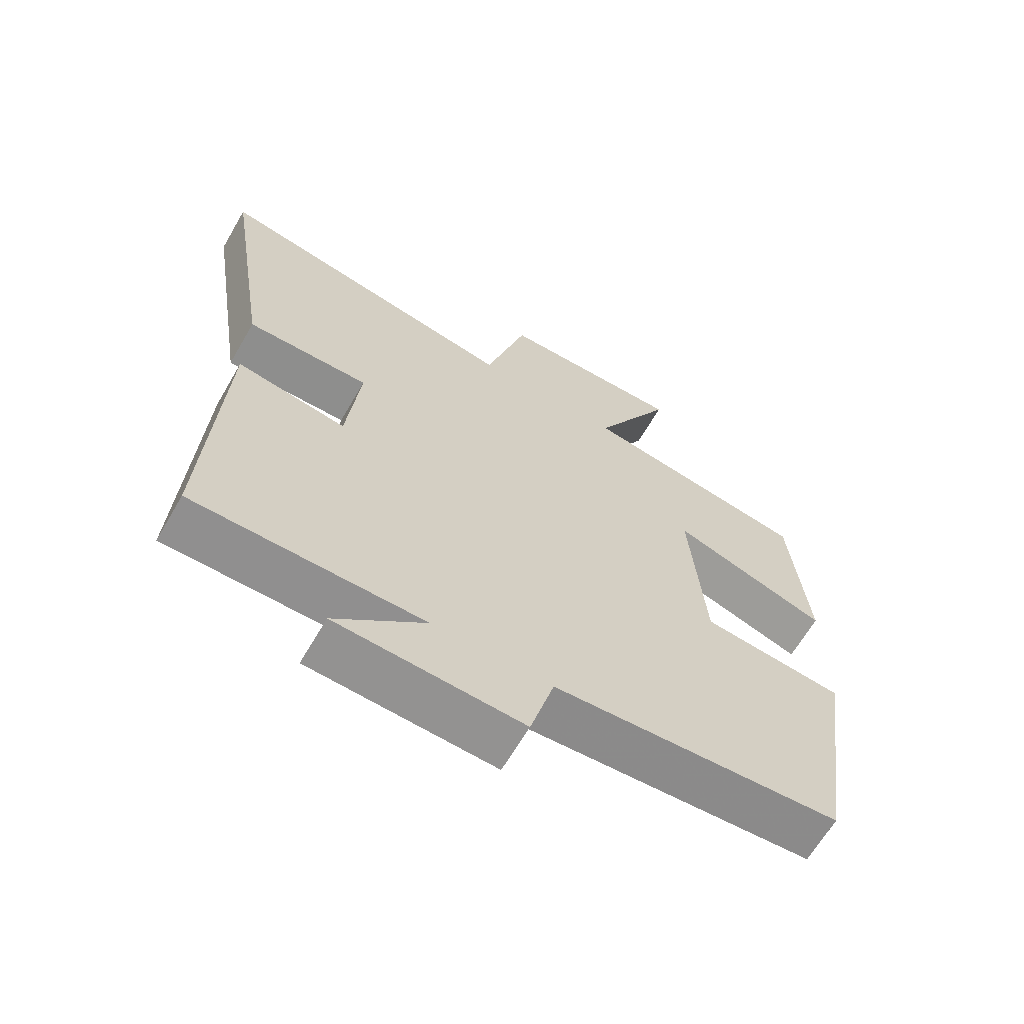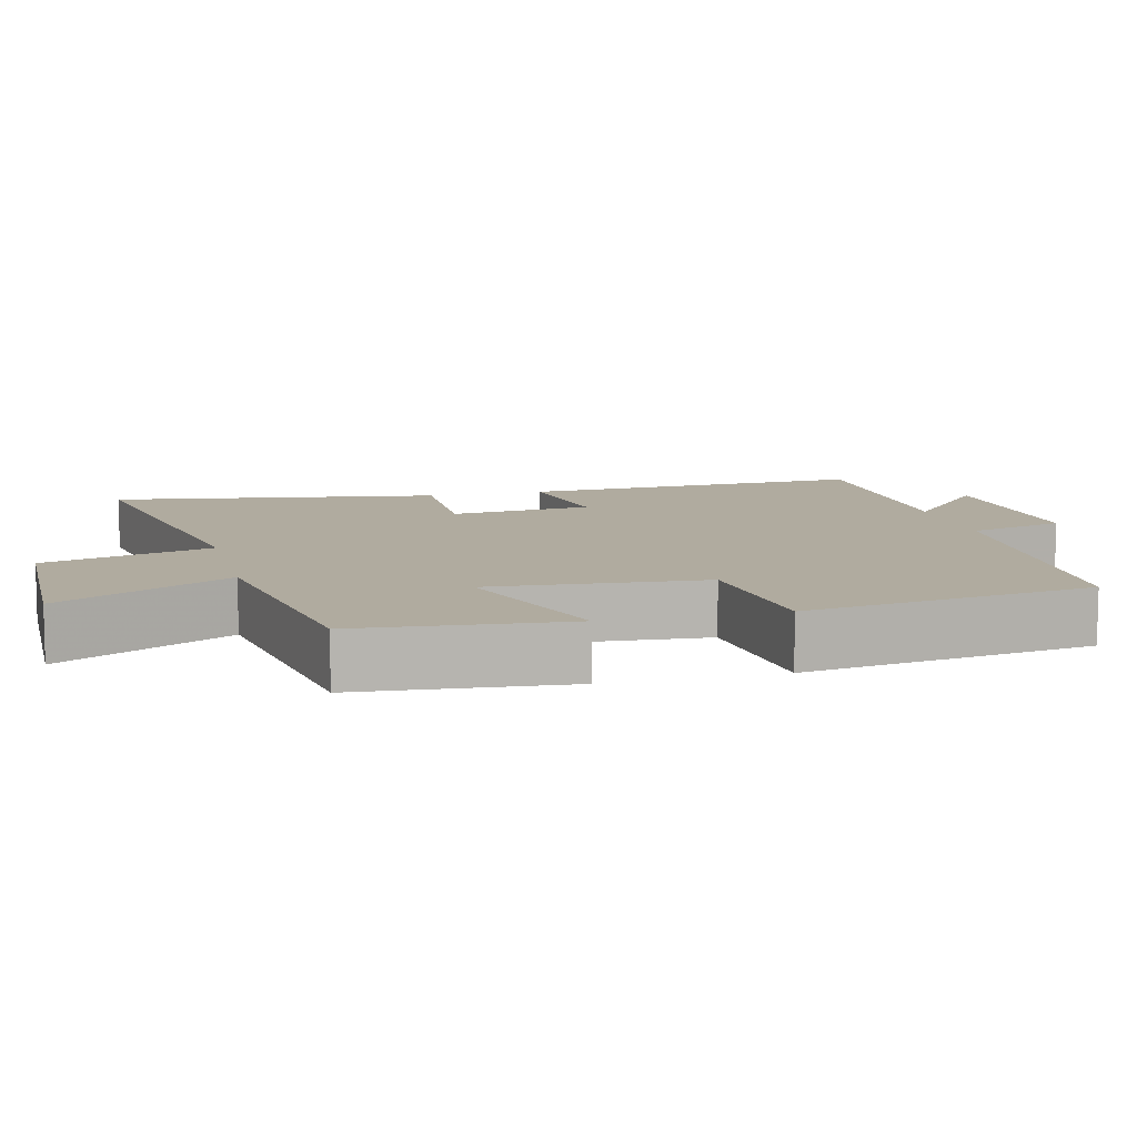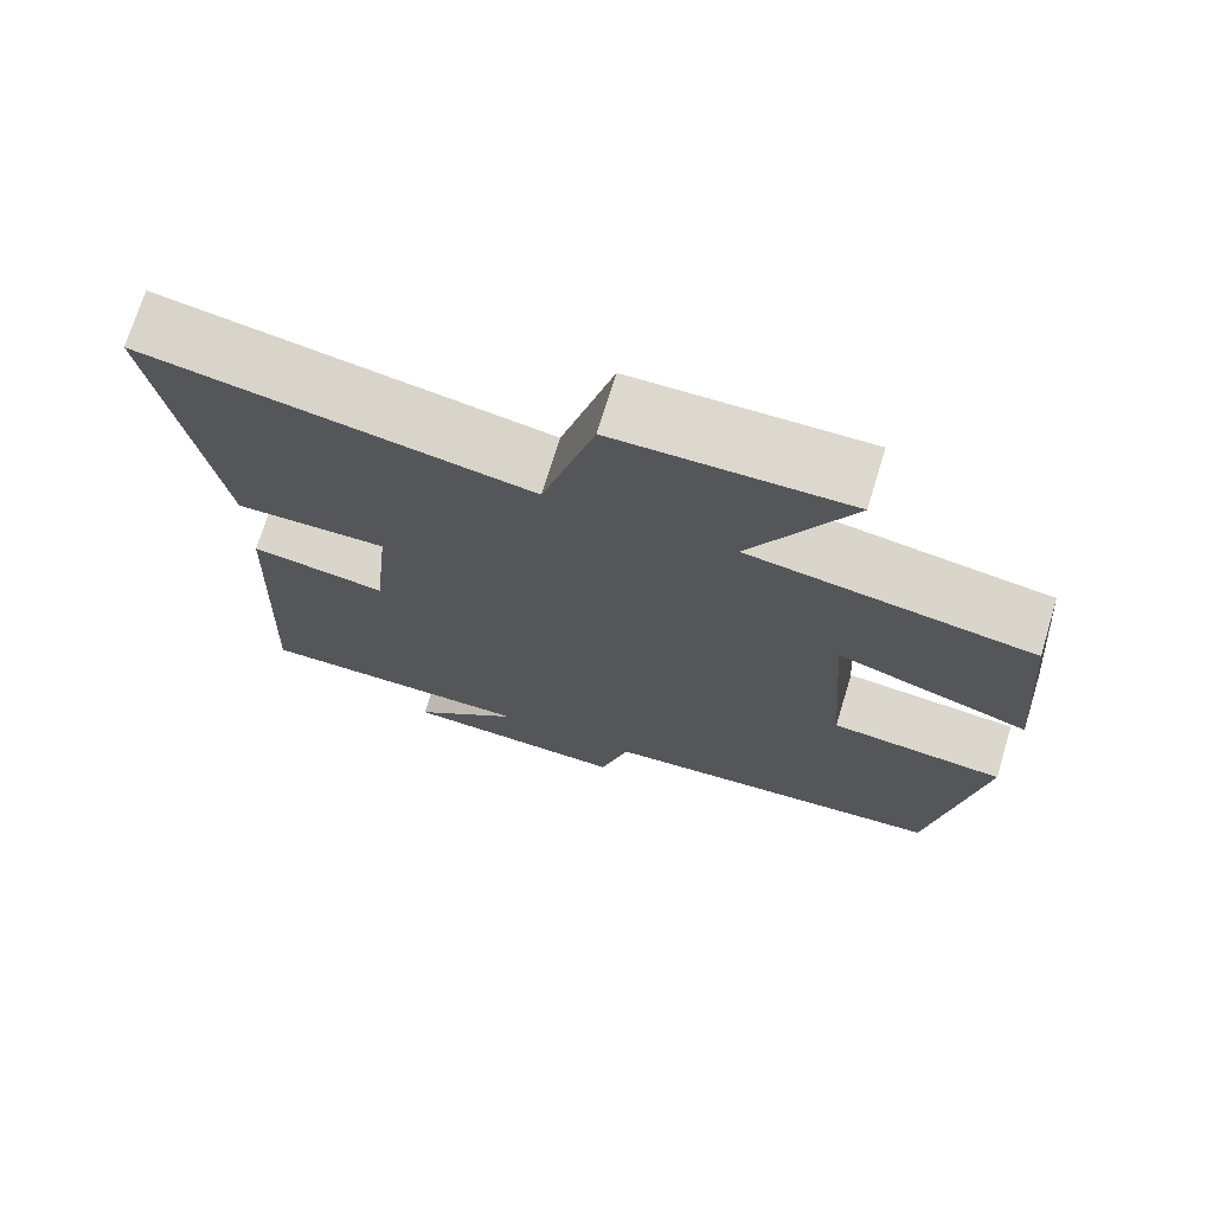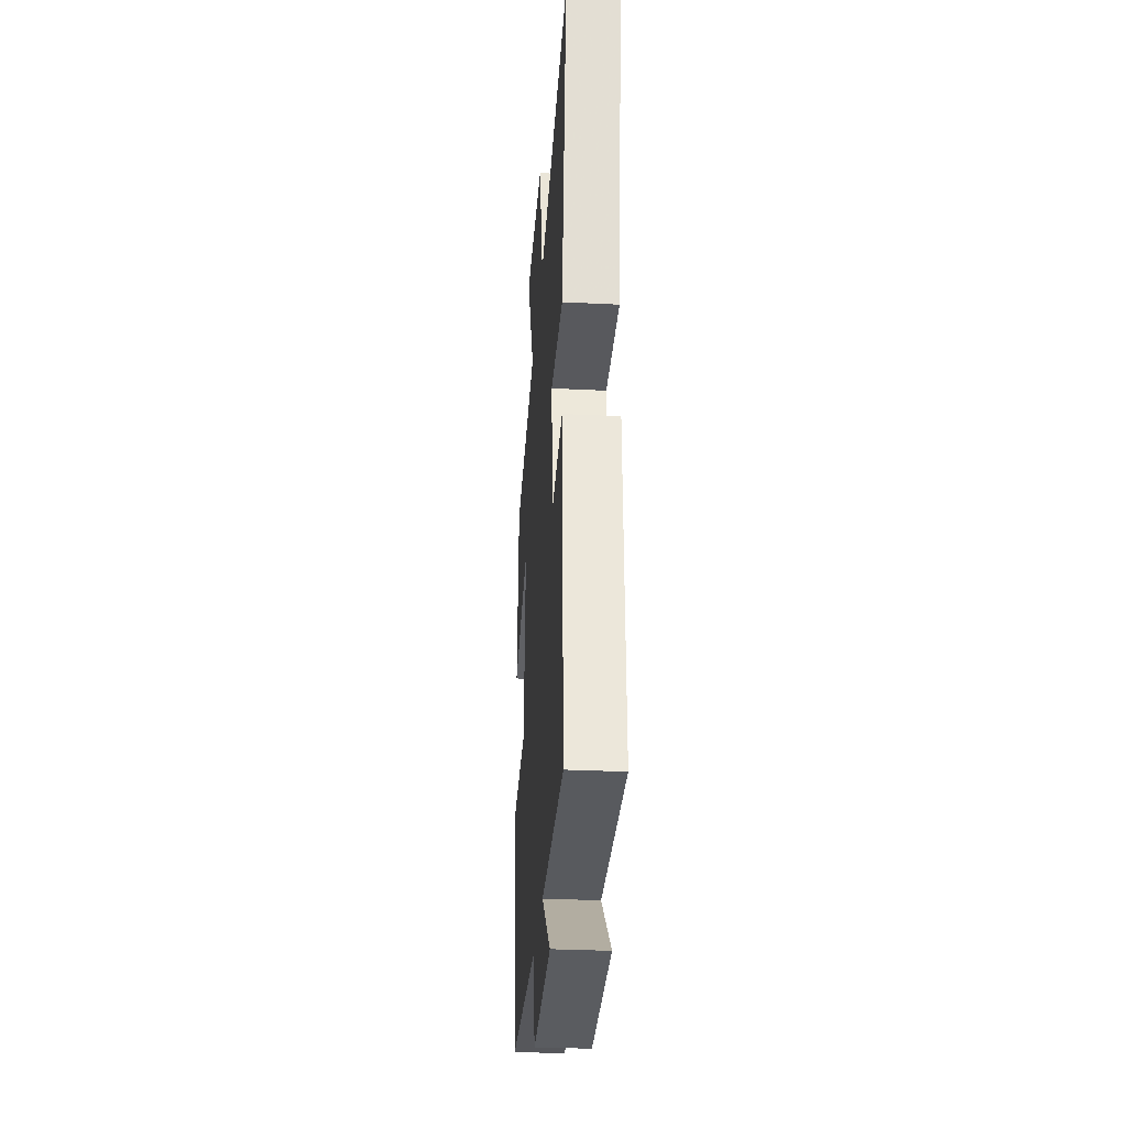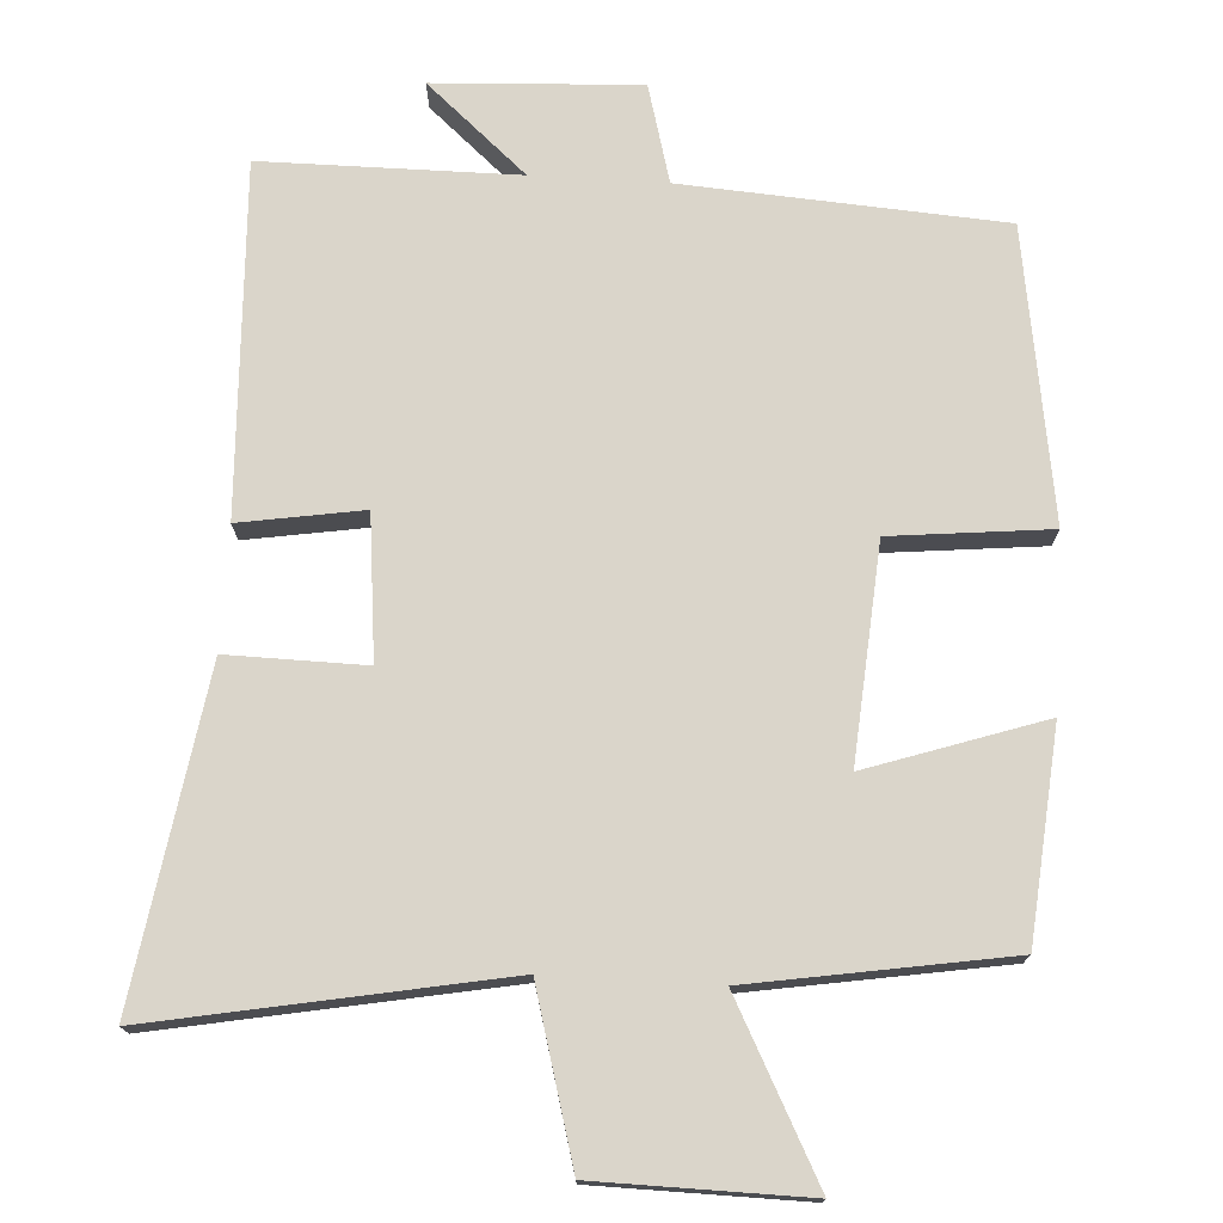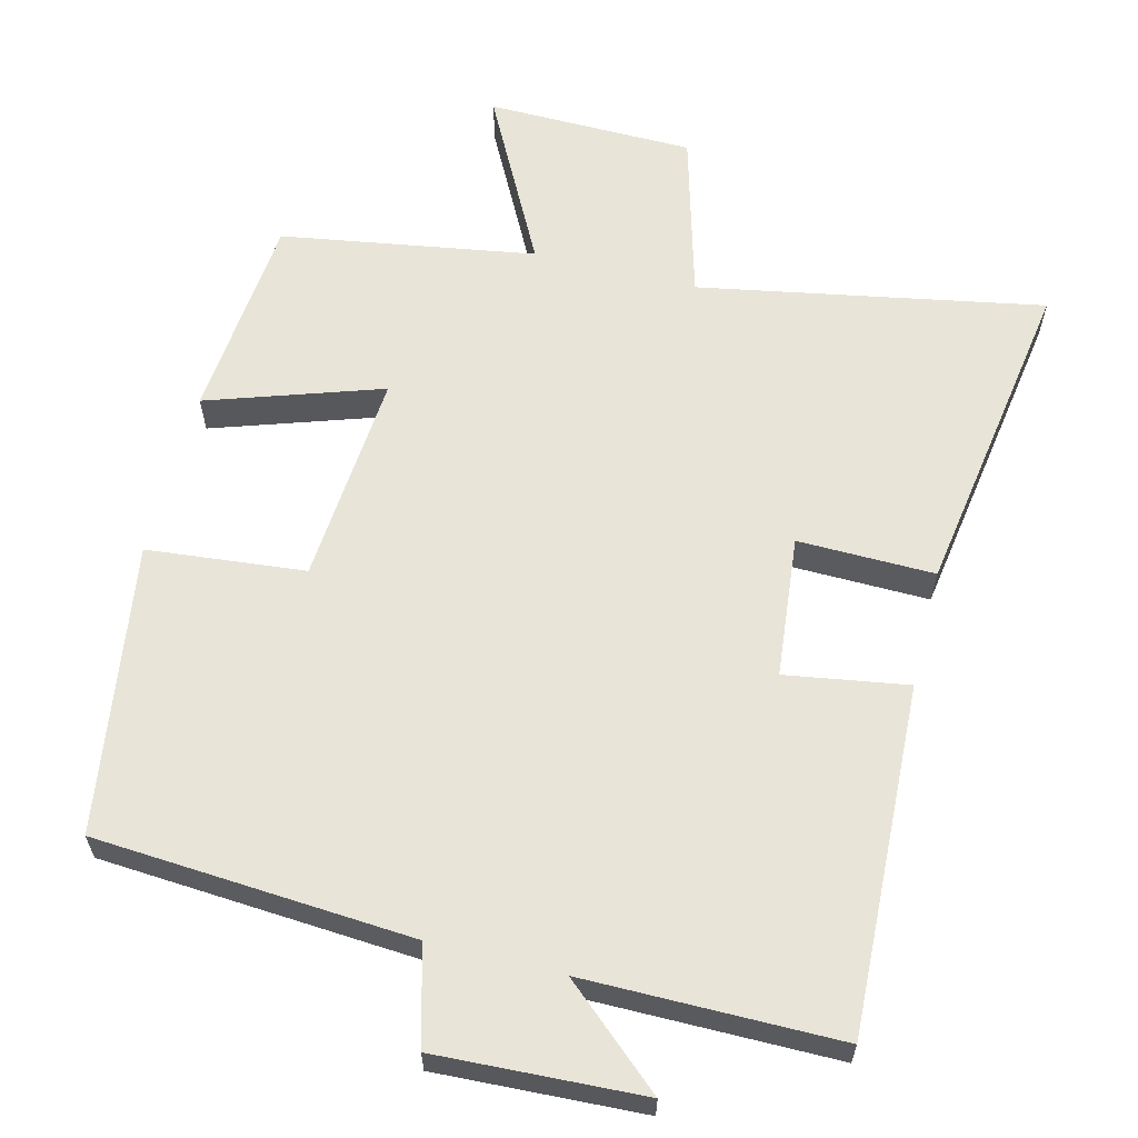
<metadata>
{"format":"obj","ext":"obj","renderer":"f3d","projection":"perspective","resolution":1024,"background":"white","views":[{"elev":-65.3,"azim":-30.2,"up":"+Z"},{"elev":9.7,"azim":75.9,"up":"+Y"},{"elev":72.3,"azim":17.0,"up":"+Z"},{"elev":-30.9,"azim":-94.1,"up":"+Z"},{"elev":74.3,"azim":3.4,"up":"+Y"},{"elev":61.3,"azim":-165.8,"up":"+Y"}]}
</metadata>
<code>
v -0.57 0.07 0.588
v -0.099 0.07 0.5
v -0.035 0.07 0.73
v 0.249 0.07 0.734
v 0.127 0.07 0.5
v 0.475 0.07 0.443
v 0.5 0.07 0.159
v 0.262 0.07 0.239
v 0.284 0.07 -0.053
v 0.5 0.07 -0.075
v 0.44 0.07 -0.471
v 0.006 0.07 -0.5
v -0.03 0.07 -0.633
v -0.31 0.07 -0.619
v -0.174 0.07 -0.5
v -0.521 0.07 -0.499
v -0.5 0.07 -0.023
v -0.333 0.07 -0.05
v -0.313 0.07 0.144
v -0.5 0.07 0.141
v -0.57 0 0.588
v -0.099 0 0.5
v -0.035 0 0.73
v 0.249 0 0.734
v 0.127 0 0.5
v 0.475 0 0.443
v 0.5 0 0.159
v 0.262 0 0.239
v 0.284 0 -0.053
v 0.5 0 -0.075
v 0.44 0 -0.471
v 0.006 0 -0.5
v -0.03 0 -0.633
v -0.31 0 -0.619
v -0.174 0 -0.5
v -0.521 0 -0.499
v -0.5 0 -0.023
v -0.333 0 -0.05
v -0.313 0 0.144
v -0.5 0 0.141
f 19 20 1 2
f 18 19 2
f 15 16 17 18
f 15 18 2
f 12 13 14 15
f 11 12 15
f 10 11 15
f 9 10 15
f 15 2 3
f 9 15 3
f 8 9 3
f 5 6 7 8
f 5 8 3
f 3 4 5
f 22 21 40 39
f 22 39 38
f 38 37 36 35
f 22 38 35
f 35 34 33 32
f 35 32 31
f 35 31 30
f 35 30 29
f 23 22 35
f 23 35 29
f 23 29 28
f 28 27 26 25
f 23 28 25
f 25 24 23
f 1 21 22 2
f 2 22 23 3
f 3 23 24 4
f 4 24 25 5
f 5 25 26 6
f 6 26 27 7
f 7 27 28 8
f 8 28 29 9
f 9 29 30 10
f 10 30 31 11
f 11 31 32 12
f 12 32 33 13
f 13 33 34 14
f 14 34 35 15
f 15 35 36 16
f 16 36 37 17
f 17 37 38 18
f 18 38 39 19
f 19 39 40 20
f 20 40 21 1

</code>
